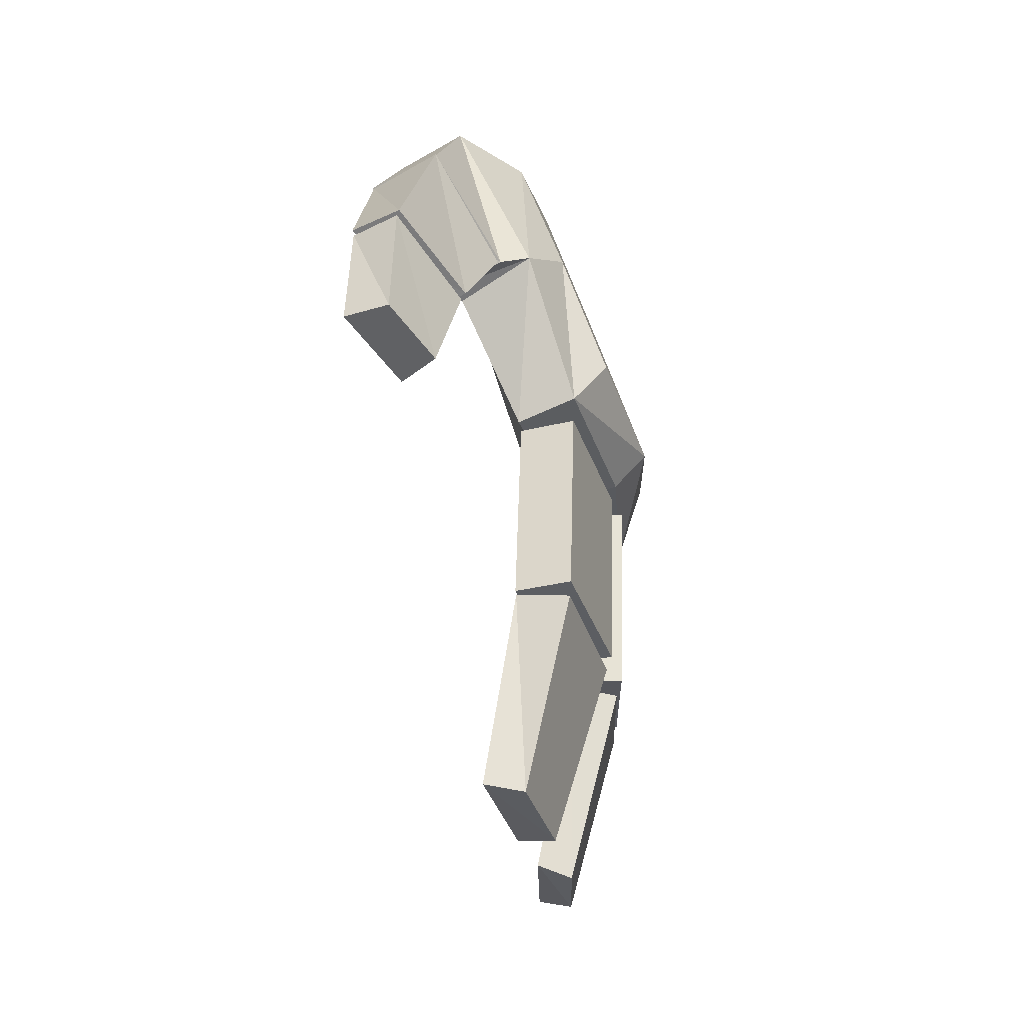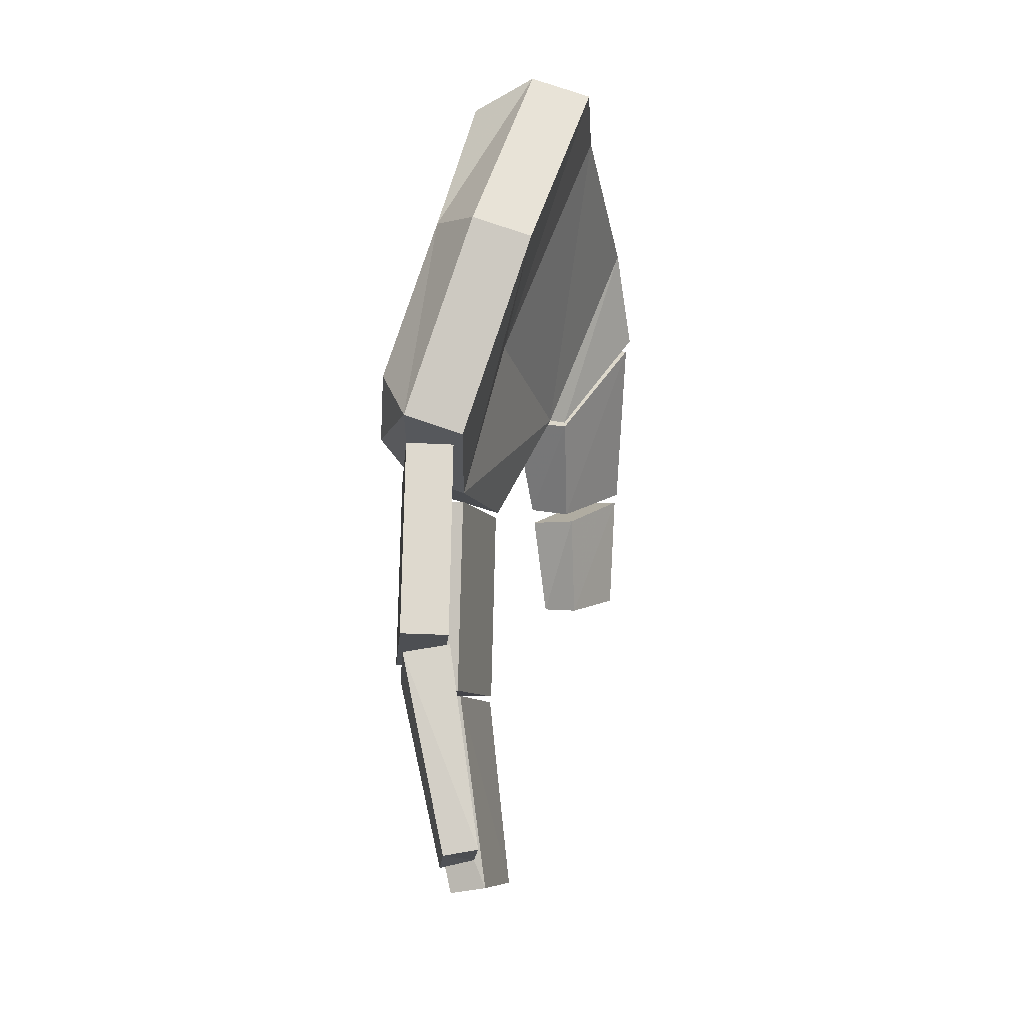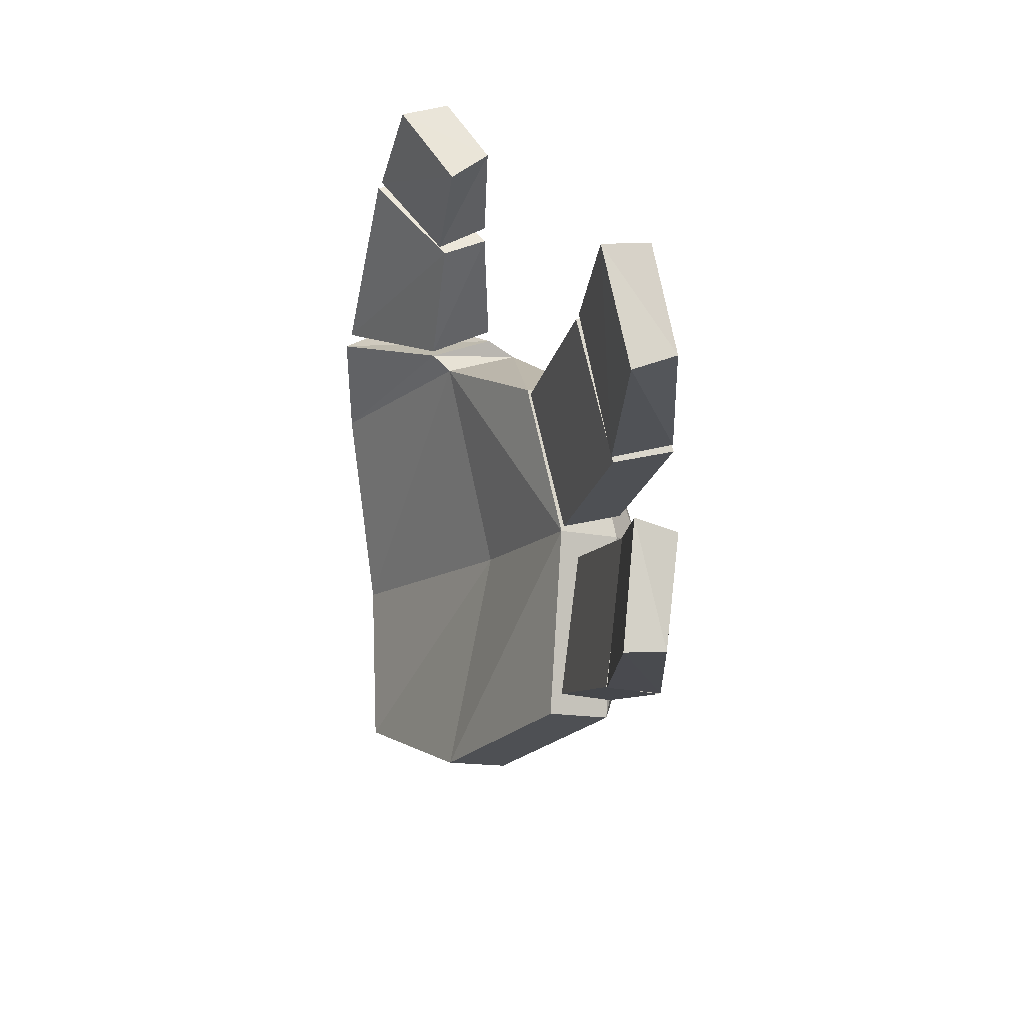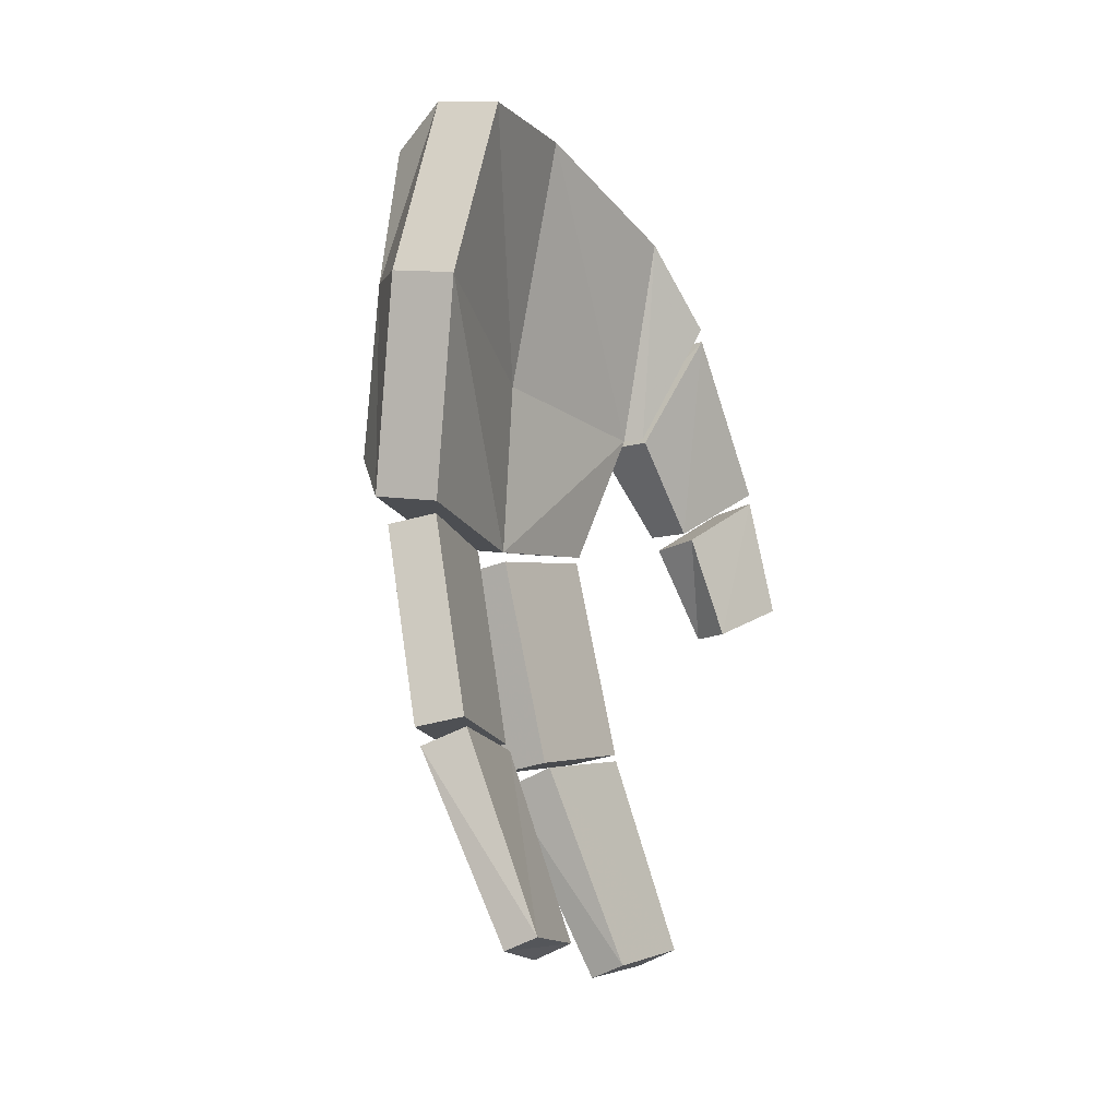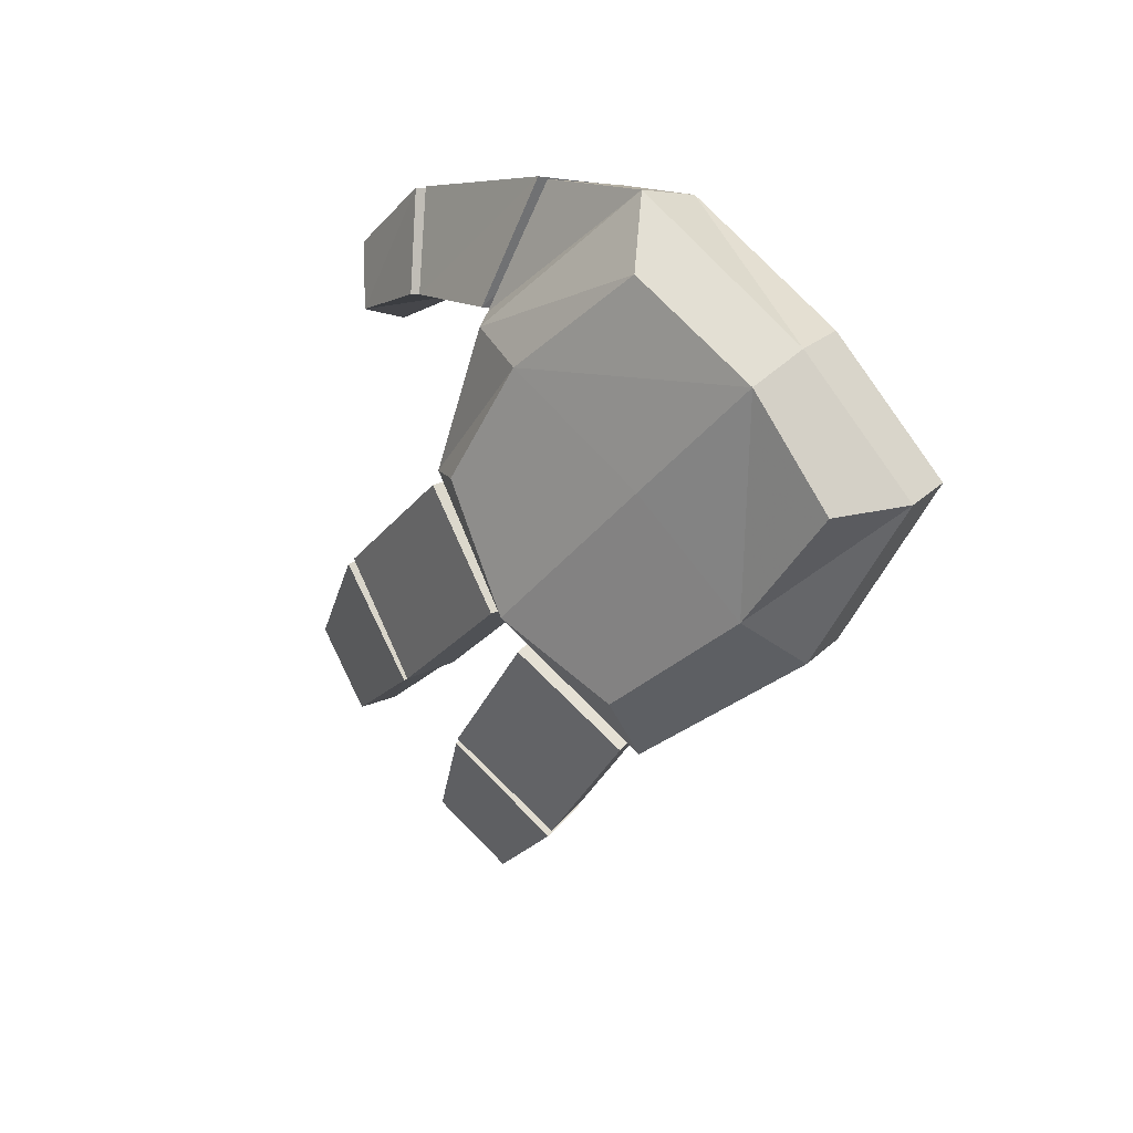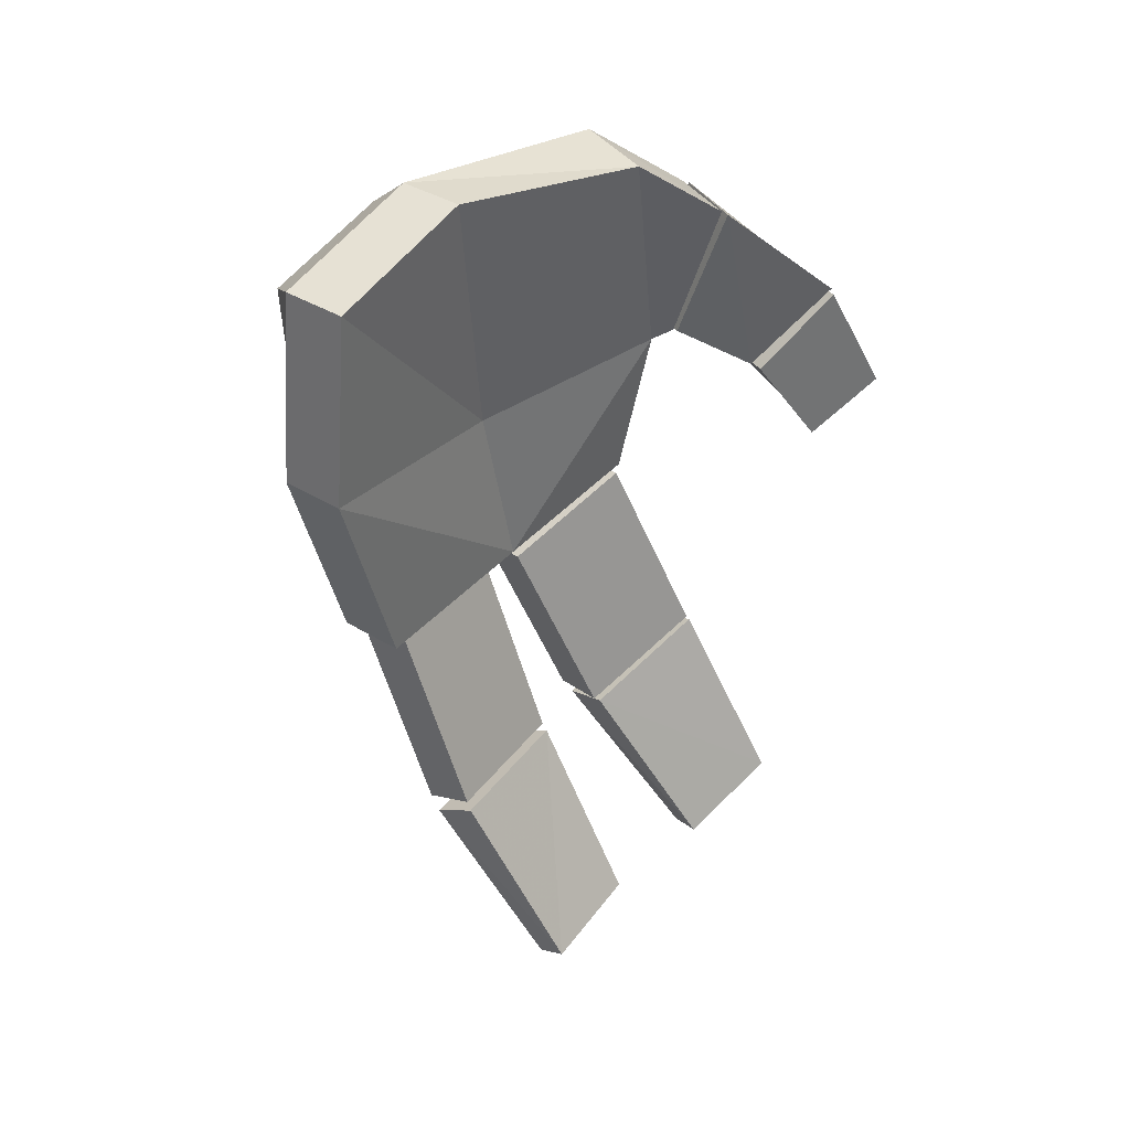
<metadata>
{"format":"obj","ext":"obj","renderer":"f3d","projection":"perspective","resolution":1024,"background":"white","views":[{"elev":-2.0,"azim":11.7,"up":"+Y"},{"elev":-43.3,"azim":-173.7,"up":"+Y"},{"elev":19.4,"azim":-7.3,"up":"+Z"},{"elev":-42.5,"azim":-151.8,"up":"+Y"},{"elev":42.5,"azim":138.7,"up":"+Y"},{"elev":9.6,"azim":-130.6,"up":"+Y"}]}
</metadata>
<code>
o HandL_Cube.005
v -0.006536 0.1273 0.3074
v -0.03925 0.1716 0.3471
v -0.08225 0.1629 0.3412
v -0.04182 0.1086 0.2917
v -0.04738 0.177 0.2105
v -0.05156 0.2645 0.2738
v -0.09685 0.2494 0.2601
v -0.002089 0.1921 0.2243
v -0.001413 0.1996 0.2099
v -0.05306 0.2719 0.2601
v -0.09997 0.2556 0.2533
v -0.04207 0.1821 0.203
v -0.05077 0.2192 0.09529
v -0.05711 0.3571 0.1025
v -0.1258 0.3276 0.086
v 0.007396 0.2456 0.1064
v 0.05109 -0.2278 -0.0793
v 0.07402 -0.1727 0.03409
v 0.0622 -0.001238 -0.04689
v 0.09615 -0.2288 -0.08793
v 0.08434 -0.05735 -0.1689
v 0.1073 -0.002213 -0.05553
v 0.1191 -0.1737 0.02545
v 0.03928 -0.05637 -0.1603
v 0.034 -0.3994 0.02497
v 0.04968 -0.3498 0.1154
v 0.07113 -0.1797 0.03681
v 0.06671 -0.4033 0.02553
v 0.09428 -0.2452 -0.07998
v 0.08173 -0.3624 0.1064
v 0.1152 -0.1882 0.0329
v 0.05193 -0.3129 0.2225
v 0.03727 -0.2524 0.3077
v 0.06465 -0.158 0.1016
v 0.0888 -0.3103 0.2319
v 0.1174 -0.1582 0.1105
v 0.07621 -0.2583 0.3082
v 0.04708 -0.08542 0.2081
v 0.09984 -0.08562 0.217
v 0.06671 -0.1554 0.09601
v 0.04529 -0.08153 0.2029
v 0.02779 0.0776 0.08949
v 0.1205 -0.1463 0.1005
v 0.103 0.01283 -0.01296
v 0.08158 0.08671 0.09397
v 0.09908 -0.07243 0.2074
v 0.04921 0.00372 -0.01744
v 0.08104 0.1096 0.08506
v 0.03372 0.253 0.07712
v 0.0258 0.08638 0.09109
v 0.1054 0.1453 0.03528
v 0.05485 0.2594 0.006357
v -0.005259 0.3725 -0.07767
v 0.08358 -0.04332 -0.193
v 0.004318 0.1045 -0.3085
v 0.04562 0.1492 -0.2684
v -0.05916 0.2689 -0.3471
v 0.02811 -0.06115 -0.1777
v -0.05115 0.08667 -0.2932
v -0.1146 0.2511 -0.3319
v 0.04768 0.009438 -0.02408
v 0.1031 0.02727 -0.03933
v 0.109 0.02746 -0.1801
v 0.1311 0.06022 -0.06141
v -0.06151 0.4033 -0.02452
v -0.05323 0.356 -0.2238
v -0.1255 0.3701 -0.02297
v -0.1087 0.3382 -0.2086
v -0.002821 0.3401 -0.2188
v 0.00222 0.2688 -0.3148
v -0.03557 0.2116 0.07662
v -0.002997 0.1439 -0.1006
v 0.05526 0.2197 -0.1509
v -0.05066 0.2206 0.09048
v 0.008236 0.2469 0.09644
v -0.1311 0.3306 0.07308
v -0.05922 0.3584 0.09221
v 0.05017 -0.2367 -0.07607
f 1 2 3
f 1 4 5
f 2 1 6
f 7 5 4
f 6 7 2
f 7 6 8
f 9 10 11
f 9 12 13
f 10 9 14
f 15 13 12
f 14 15 10
f 15 14 16
f 17 18 19
f 20 21 22
f 17 20 23
f 18 23 22
f 19 22 24
f 20 17 24
f 25 26 27
f 28 29 30
f 25 28 26
f 26 30 27
f 27 31 29
f 28 25 29
f 32 33 34
f 35 36 37
f 32 35 33
f 33 37 38
f 38 39 36
f 35 32 36
f 40 41 42
f 43 44 45
f 40 43 46
f 41 46 45
f 42 45 47
f 43 40 44
f 48 49 50
f 51 52 48
f 52 53 49
f 54 55 56
f 55 57 56
f 58 59 54
f 59 60 57
f 61 58 62
f 62 48 50
f 63 64 54
f 64 51 48
f 65 66 67
f 66 57 68
f 53 69 65
f 69 70 57
f 71 72 61
f 58 61 59
f 67 68 71
f 68 60 72
f 56 73 64
f 73 52 64
f 70 69 56
f 69 53 52
f 71 49 74
f 49 65 75
f 67 71 74
f 65 67 76
f 75 77 76
f 4 1 3
f 8 1 5
f 1 8 6
f 3 7 4
f 7 3 2
f 5 7 8
f 12 9 11
f 16 9 13
f 9 16 14
f 11 15 12
f 15 11 10
f 13 15 16
f 24 17 19
f 23 20 22
f 18 17 23
f 19 18 22
f 22 21 24
f 21 20 24
f 78 25 27
f 29 31 30
f 28 30 26
f 30 31 27
f 78 27 29
f 25 78 29
f 33 38 34
f 36 39 37
f 35 37 33
f 37 39 38
f 34 38 36
f 32 34 36
f 47 40 42
f 46 43 45
f 41 40 46
f 42 41 45
f 45 44 47
f 40 47 44
f 49 71 50
f 52 49 48
f 53 65 49
f 63 54 56
f 57 70 56
f 59 55 54
f 55 59 57
f 58 54 62
f 61 62 50
f 64 62 54
f 62 64 48
f 66 68 67
f 57 60 68
f 69 66 65
f 66 69 57
f 50 71 61
f 61 72 59
f 68 72 71
f 60 59 72
f 63 56 64
f 52 51 64
f 69 73 56
f 73 69 52
f 49 75 74
f 65 77 75
f 76 67 74
f 77 65 76
f 74 75 76

</code>
